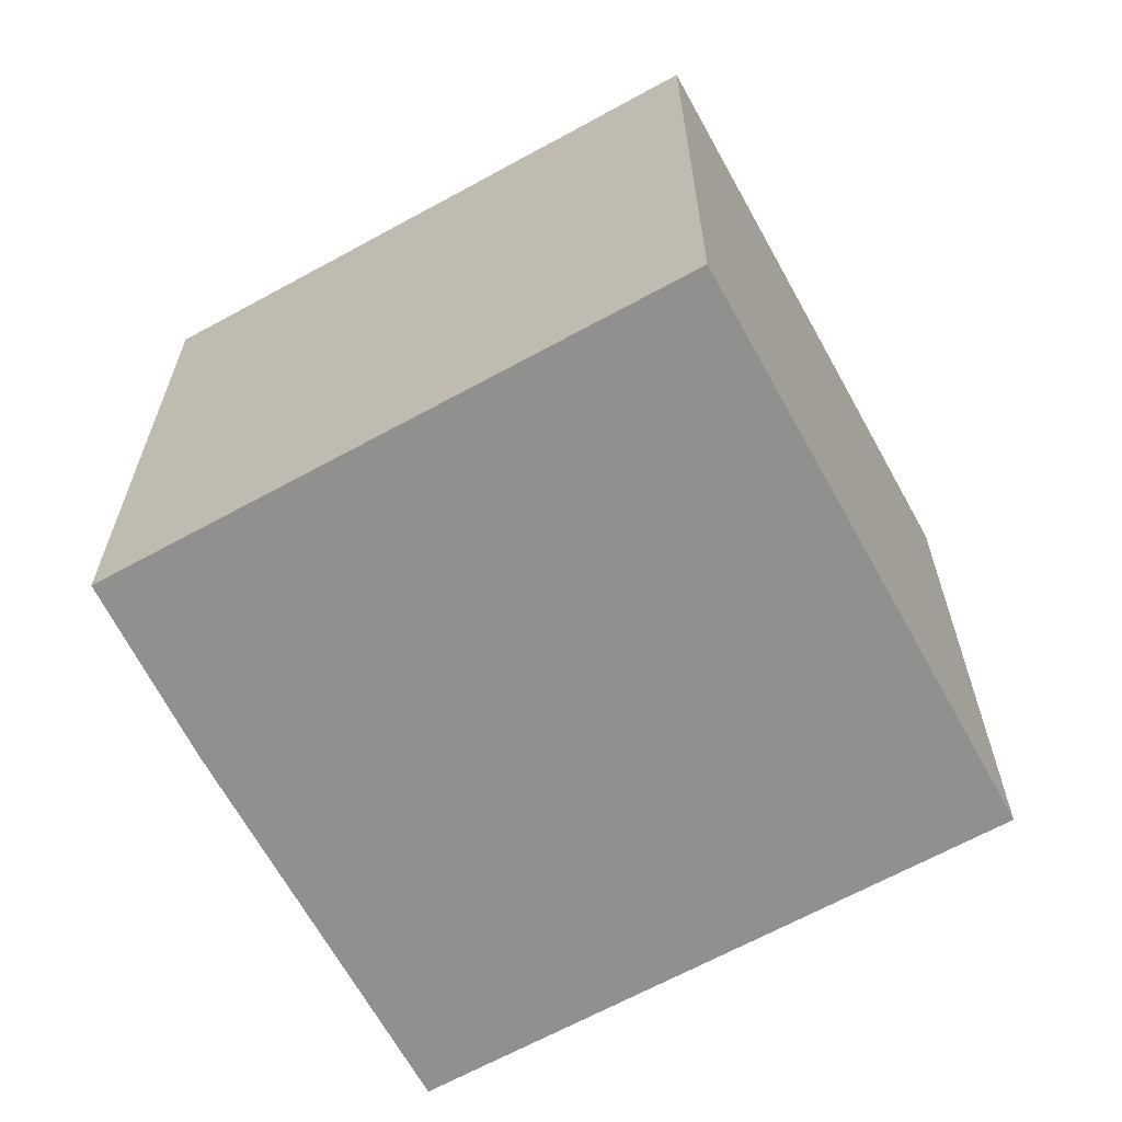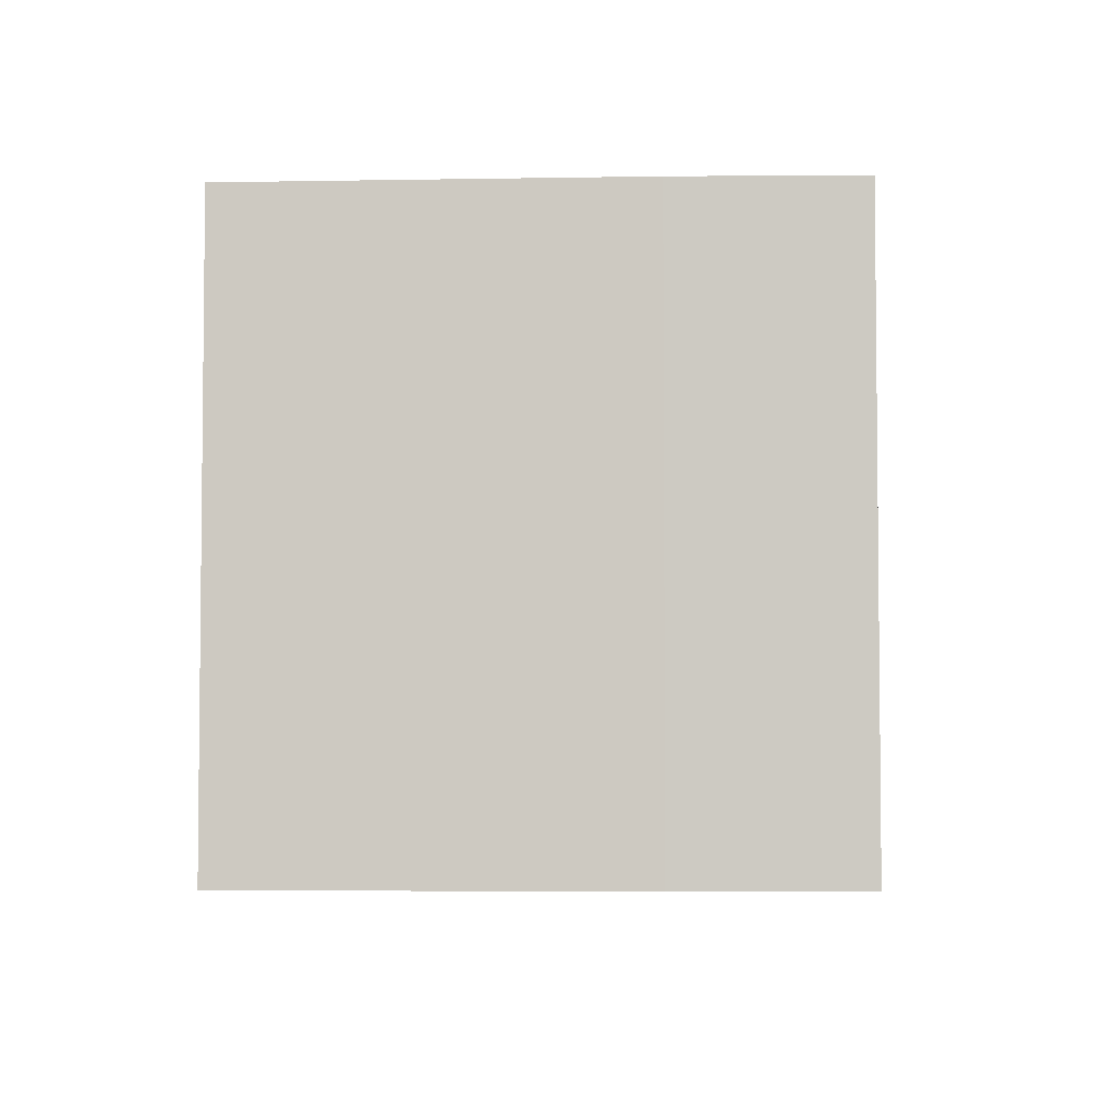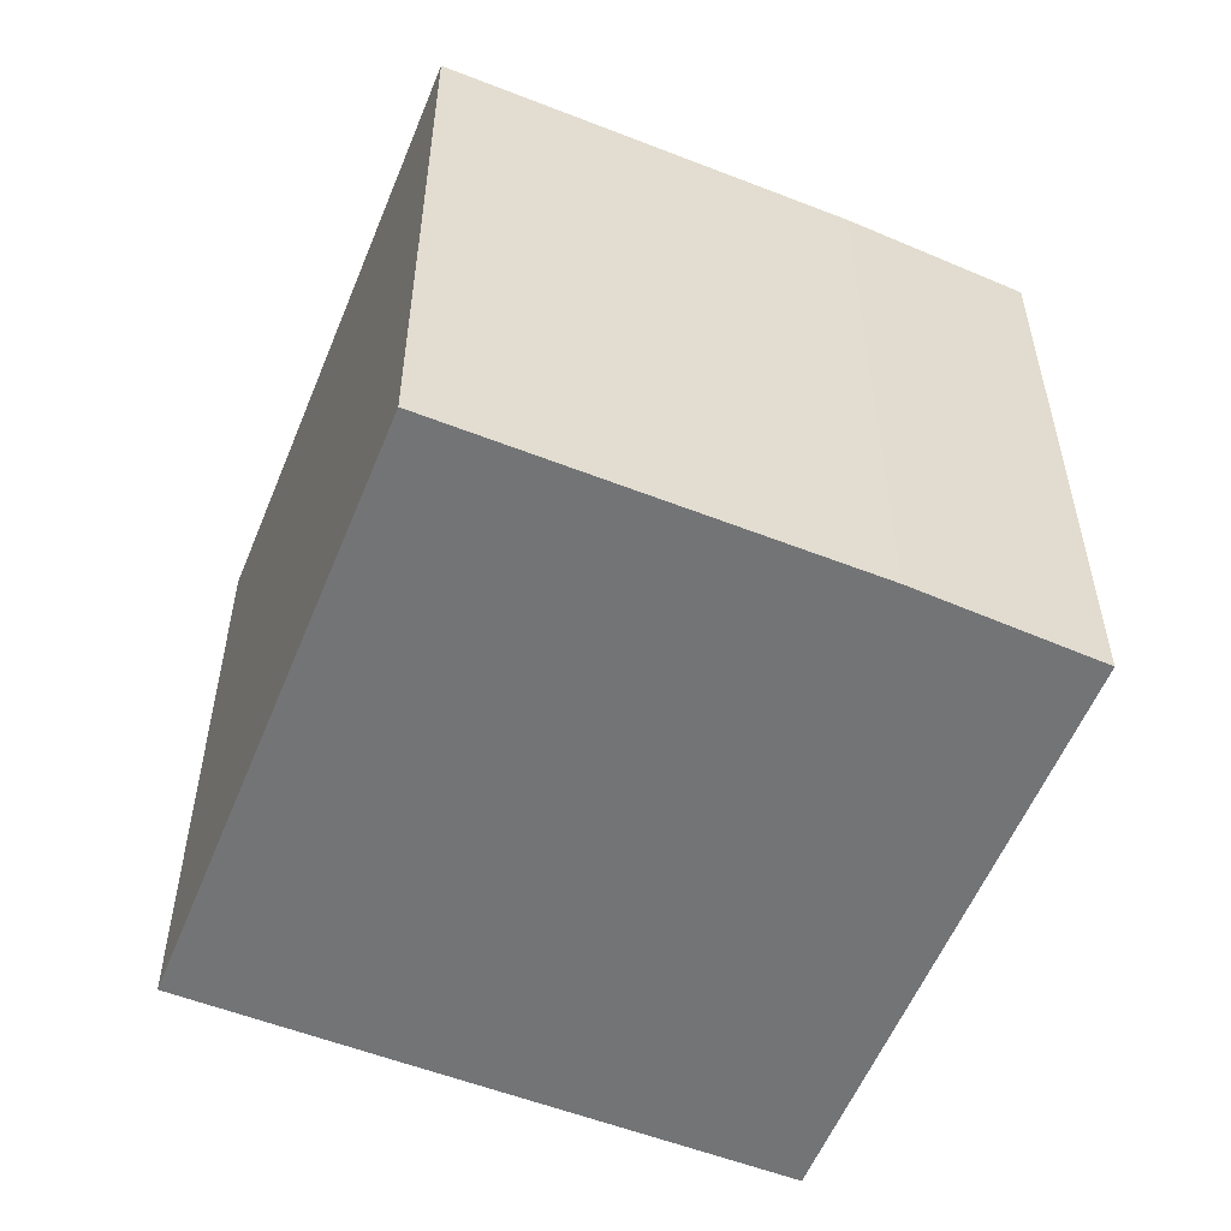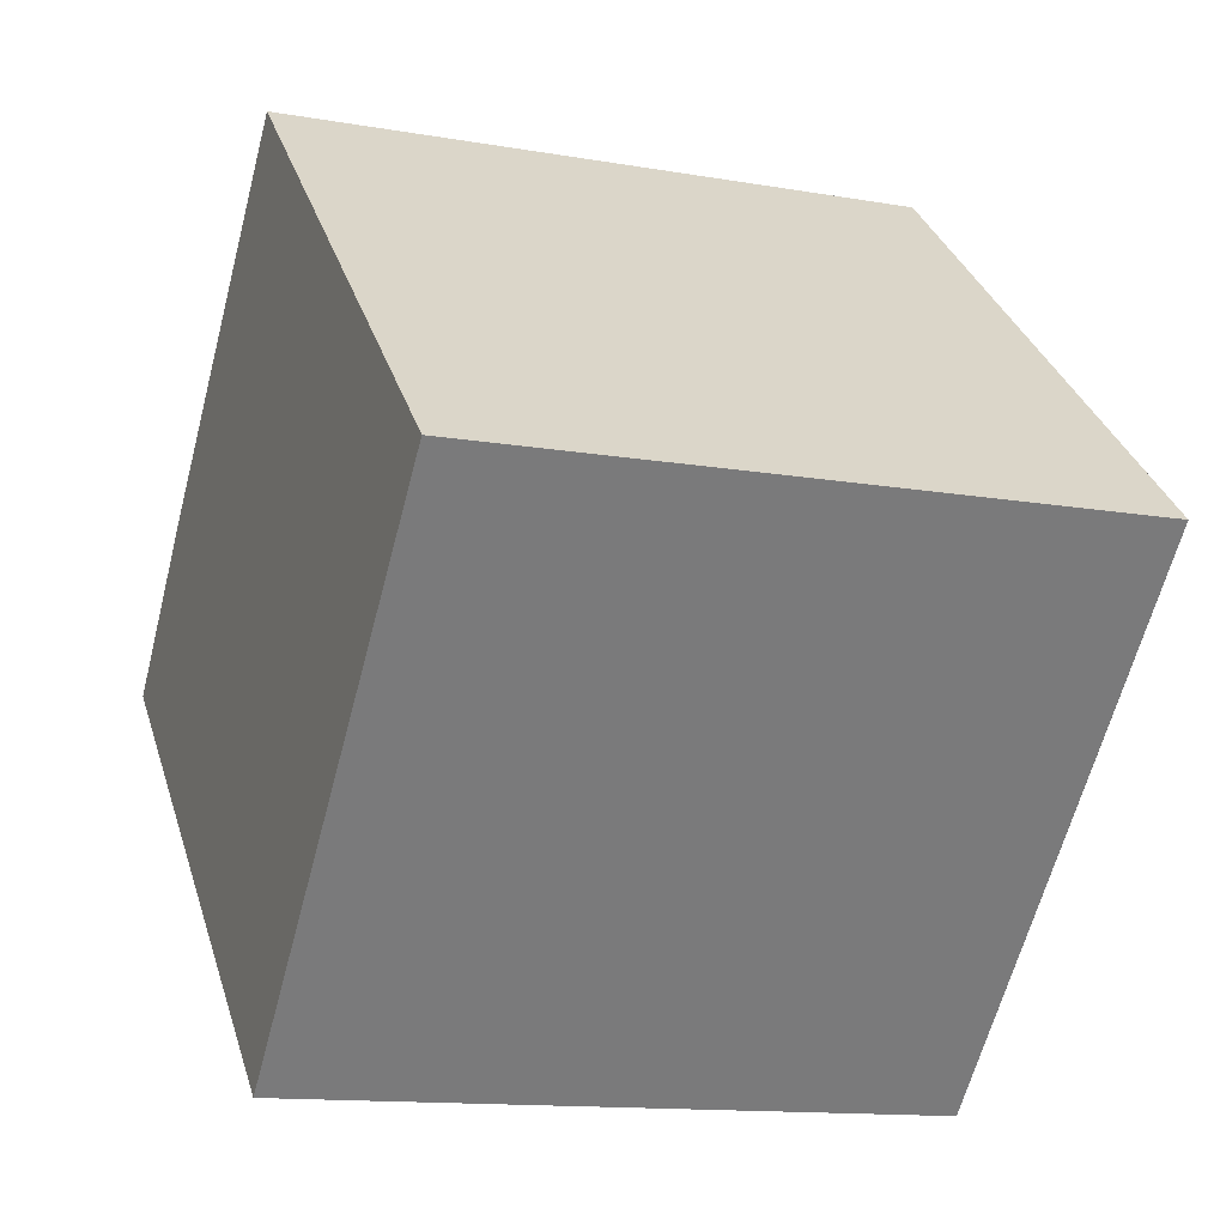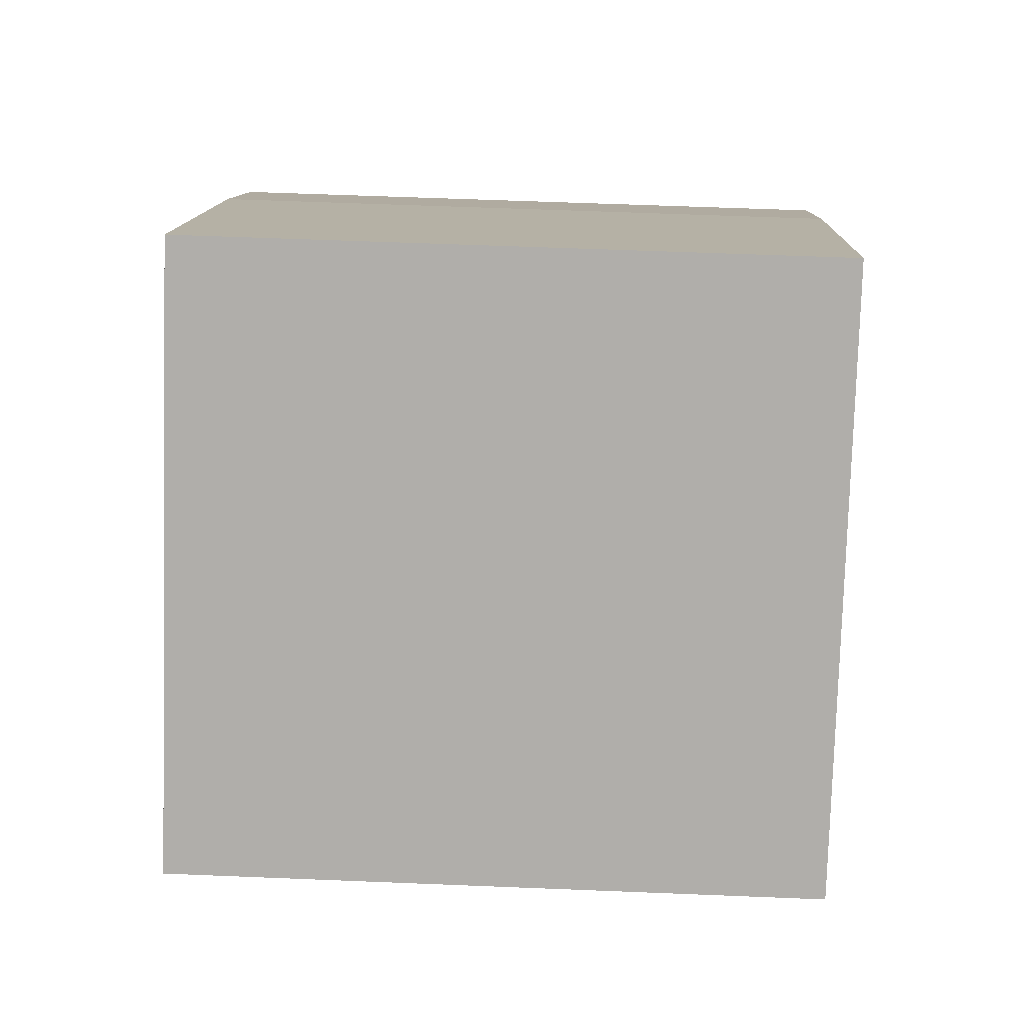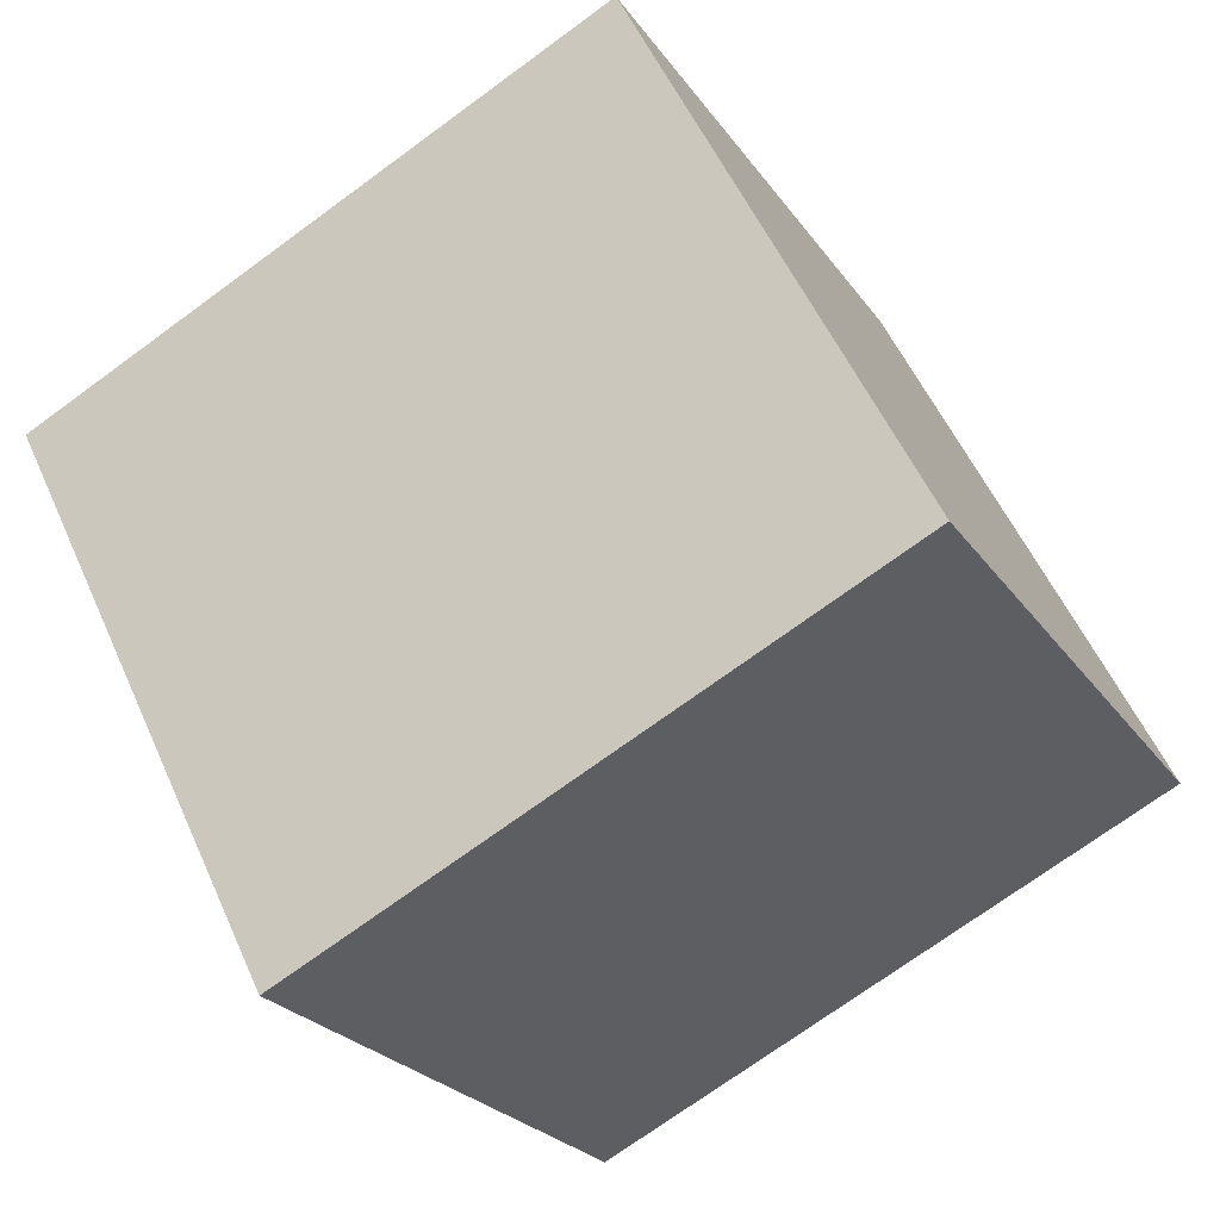
<metadata>
{"format":"obj","ext":"obj","renderer":"f3d","projection":"perspective","resolution":1024,"background":"white","views":[{"elev":-65.6,"azim":166.1,"up":"+Y"},{"elev":-4.5,"azim":51.0,"up":"+Y"},{"elev":-56.2,"azim":25.2,"up":"+Y"},{"elev":-13.0,"azim":-111.9,"up":"+Z"},{"elev":59.1,"azim":-87.6,"up":"+Z"},{"elev":-72.6,"azim":-53.8,"up":"+Z"}]}
</metadata>
<code>
v  4.707 6.65 4.377
v  1.577 6.65 -1.711
v  0 6.65 4.072e-16
v  4.268 6.65 -4.618
v  8.912 6.65 -0.318
v  7.629 6.65 1.185
v  8.912 1.947e-17 -0.318
v  4.268 2.828e-16 -4.618
v  0 0 0
v  1.577 1.048e-16 -1.711
v  4.707 -2.68e-16 4.377
v  7.629 -7.256e-17 1.185
g defaultobject
f 1 2 3
f 2 1 4
f 4 1 5
f 5 1 6
f 7 4 5
f 4 7 8
f 8 2 4
f 2 8 3
f 3 8 9
f 9 8 10
f 9 1 3
f 1 9 11
f 12 5 6
f 5 12 7
f 11 6 1
f 6 11 12
f 10 11 9
f 11 10 8
f 11 8 7
f 11 7 12

</code>
